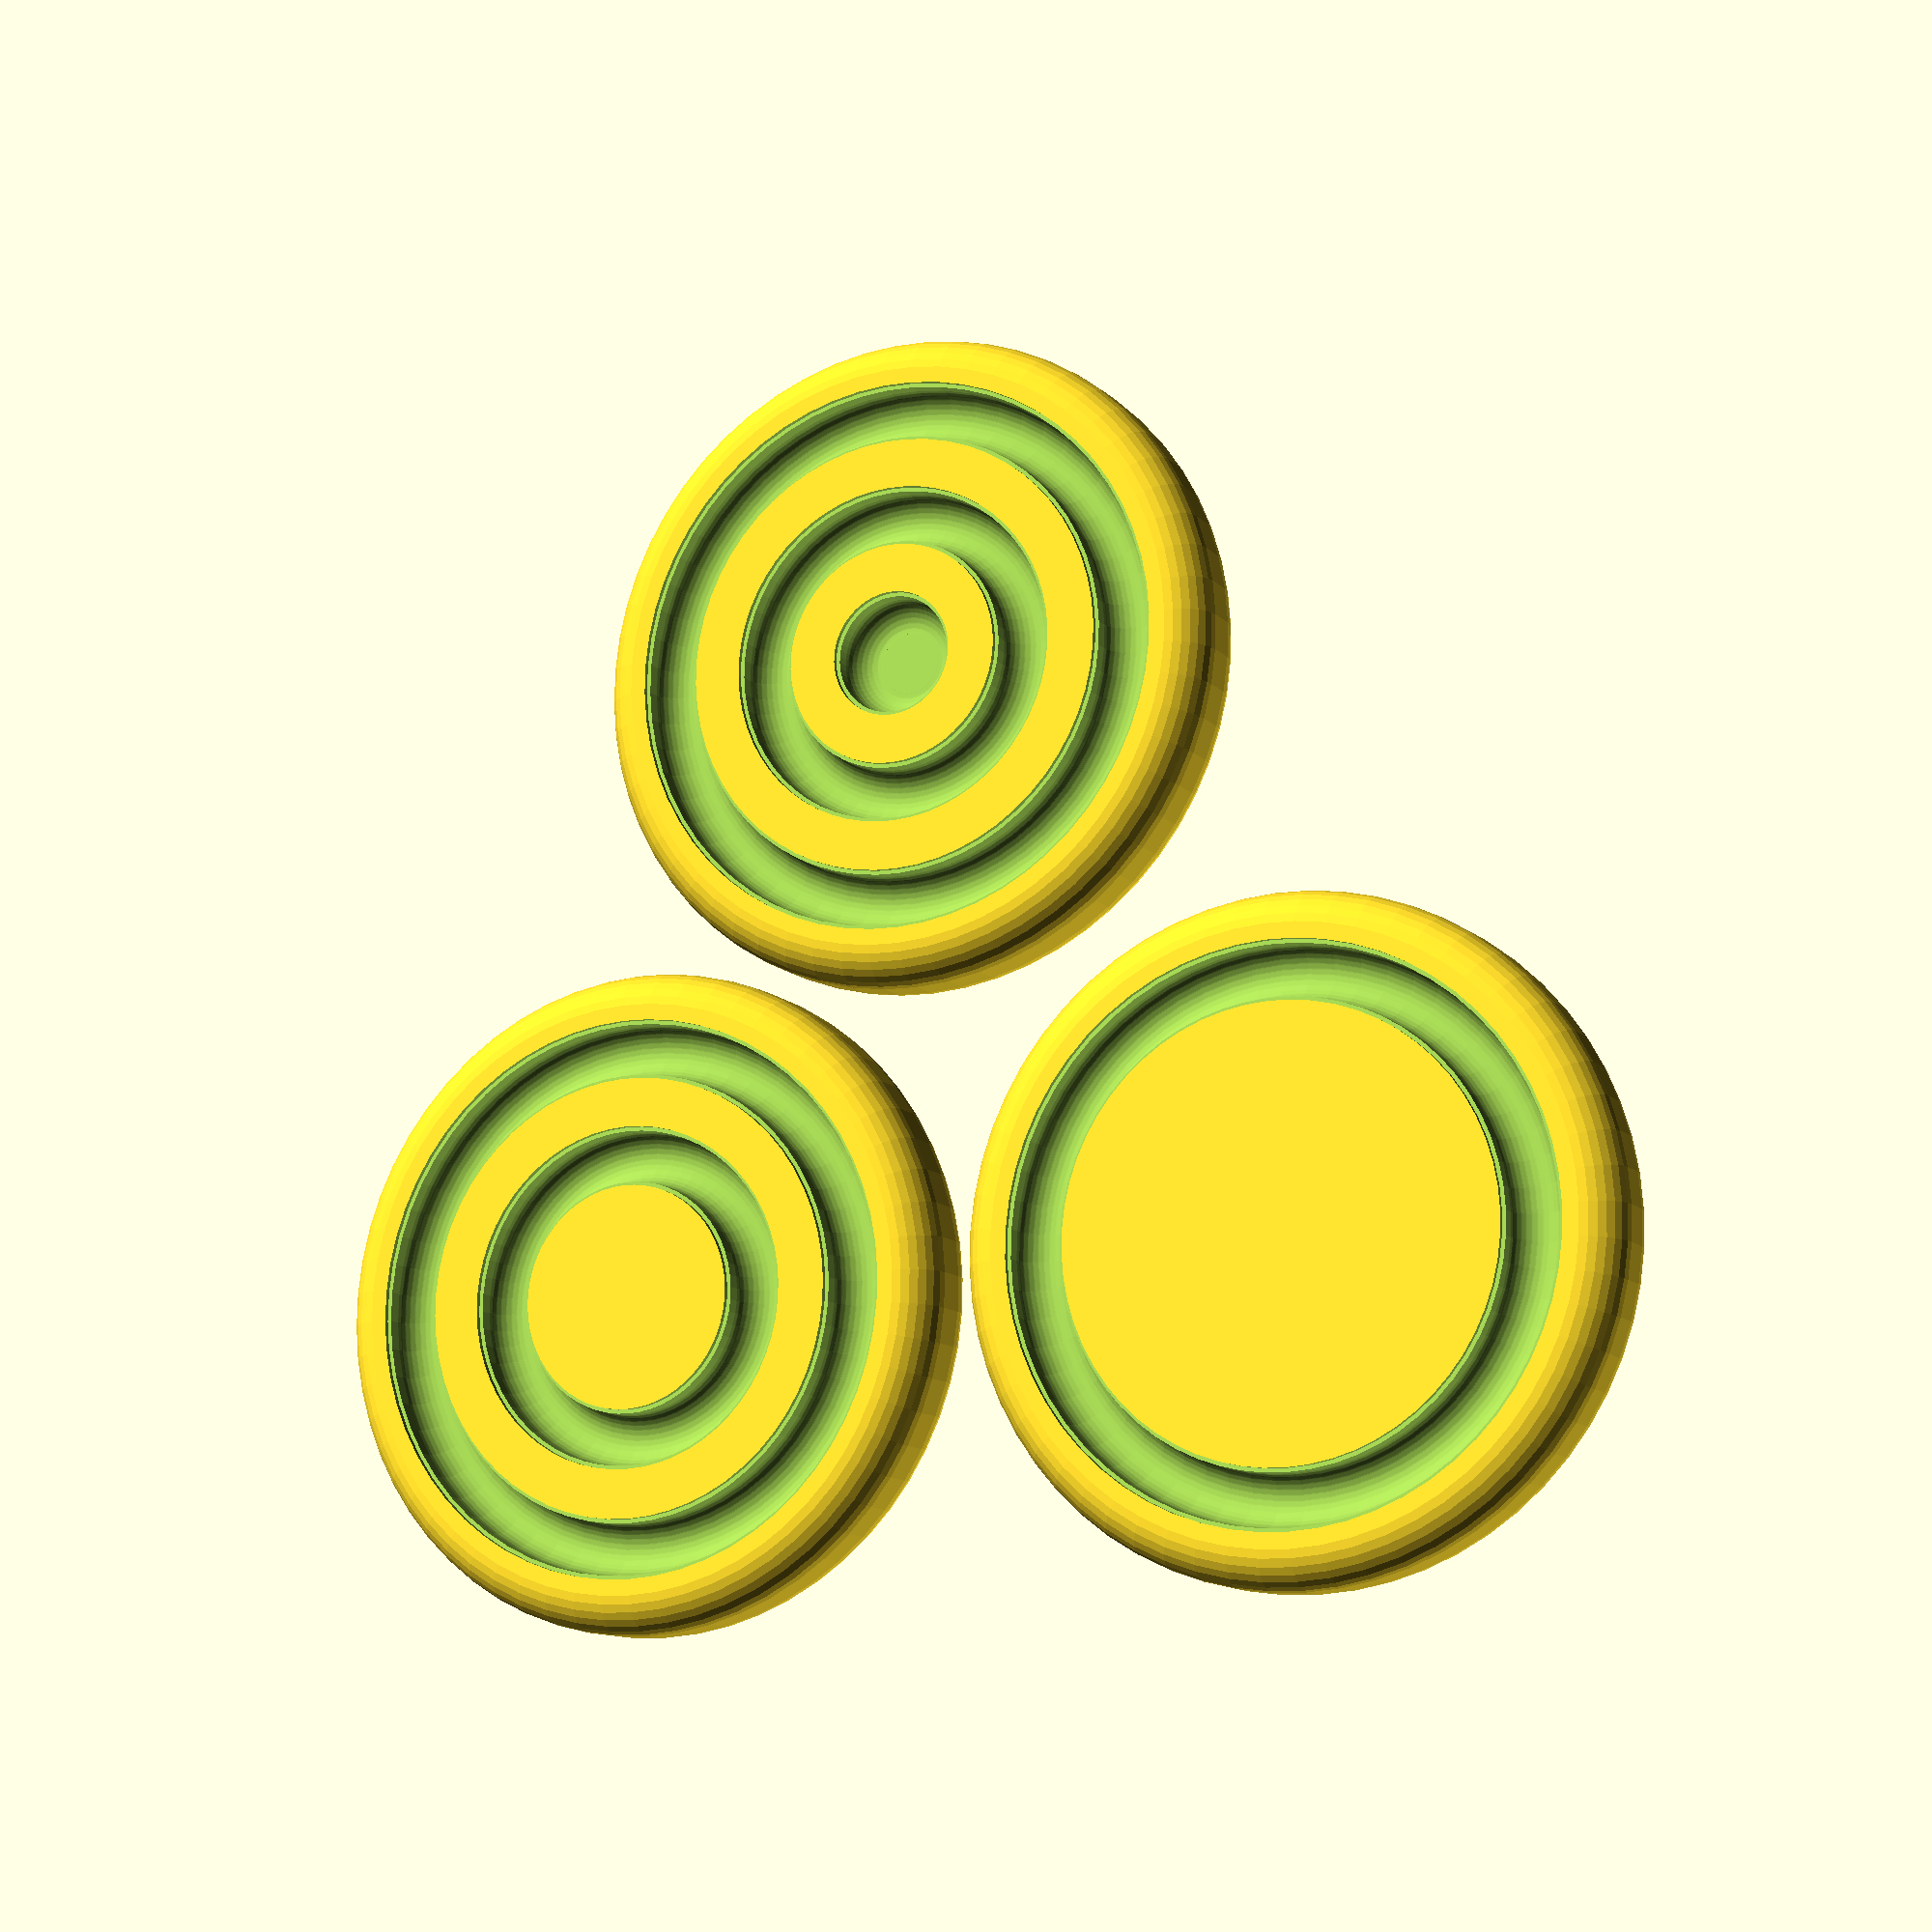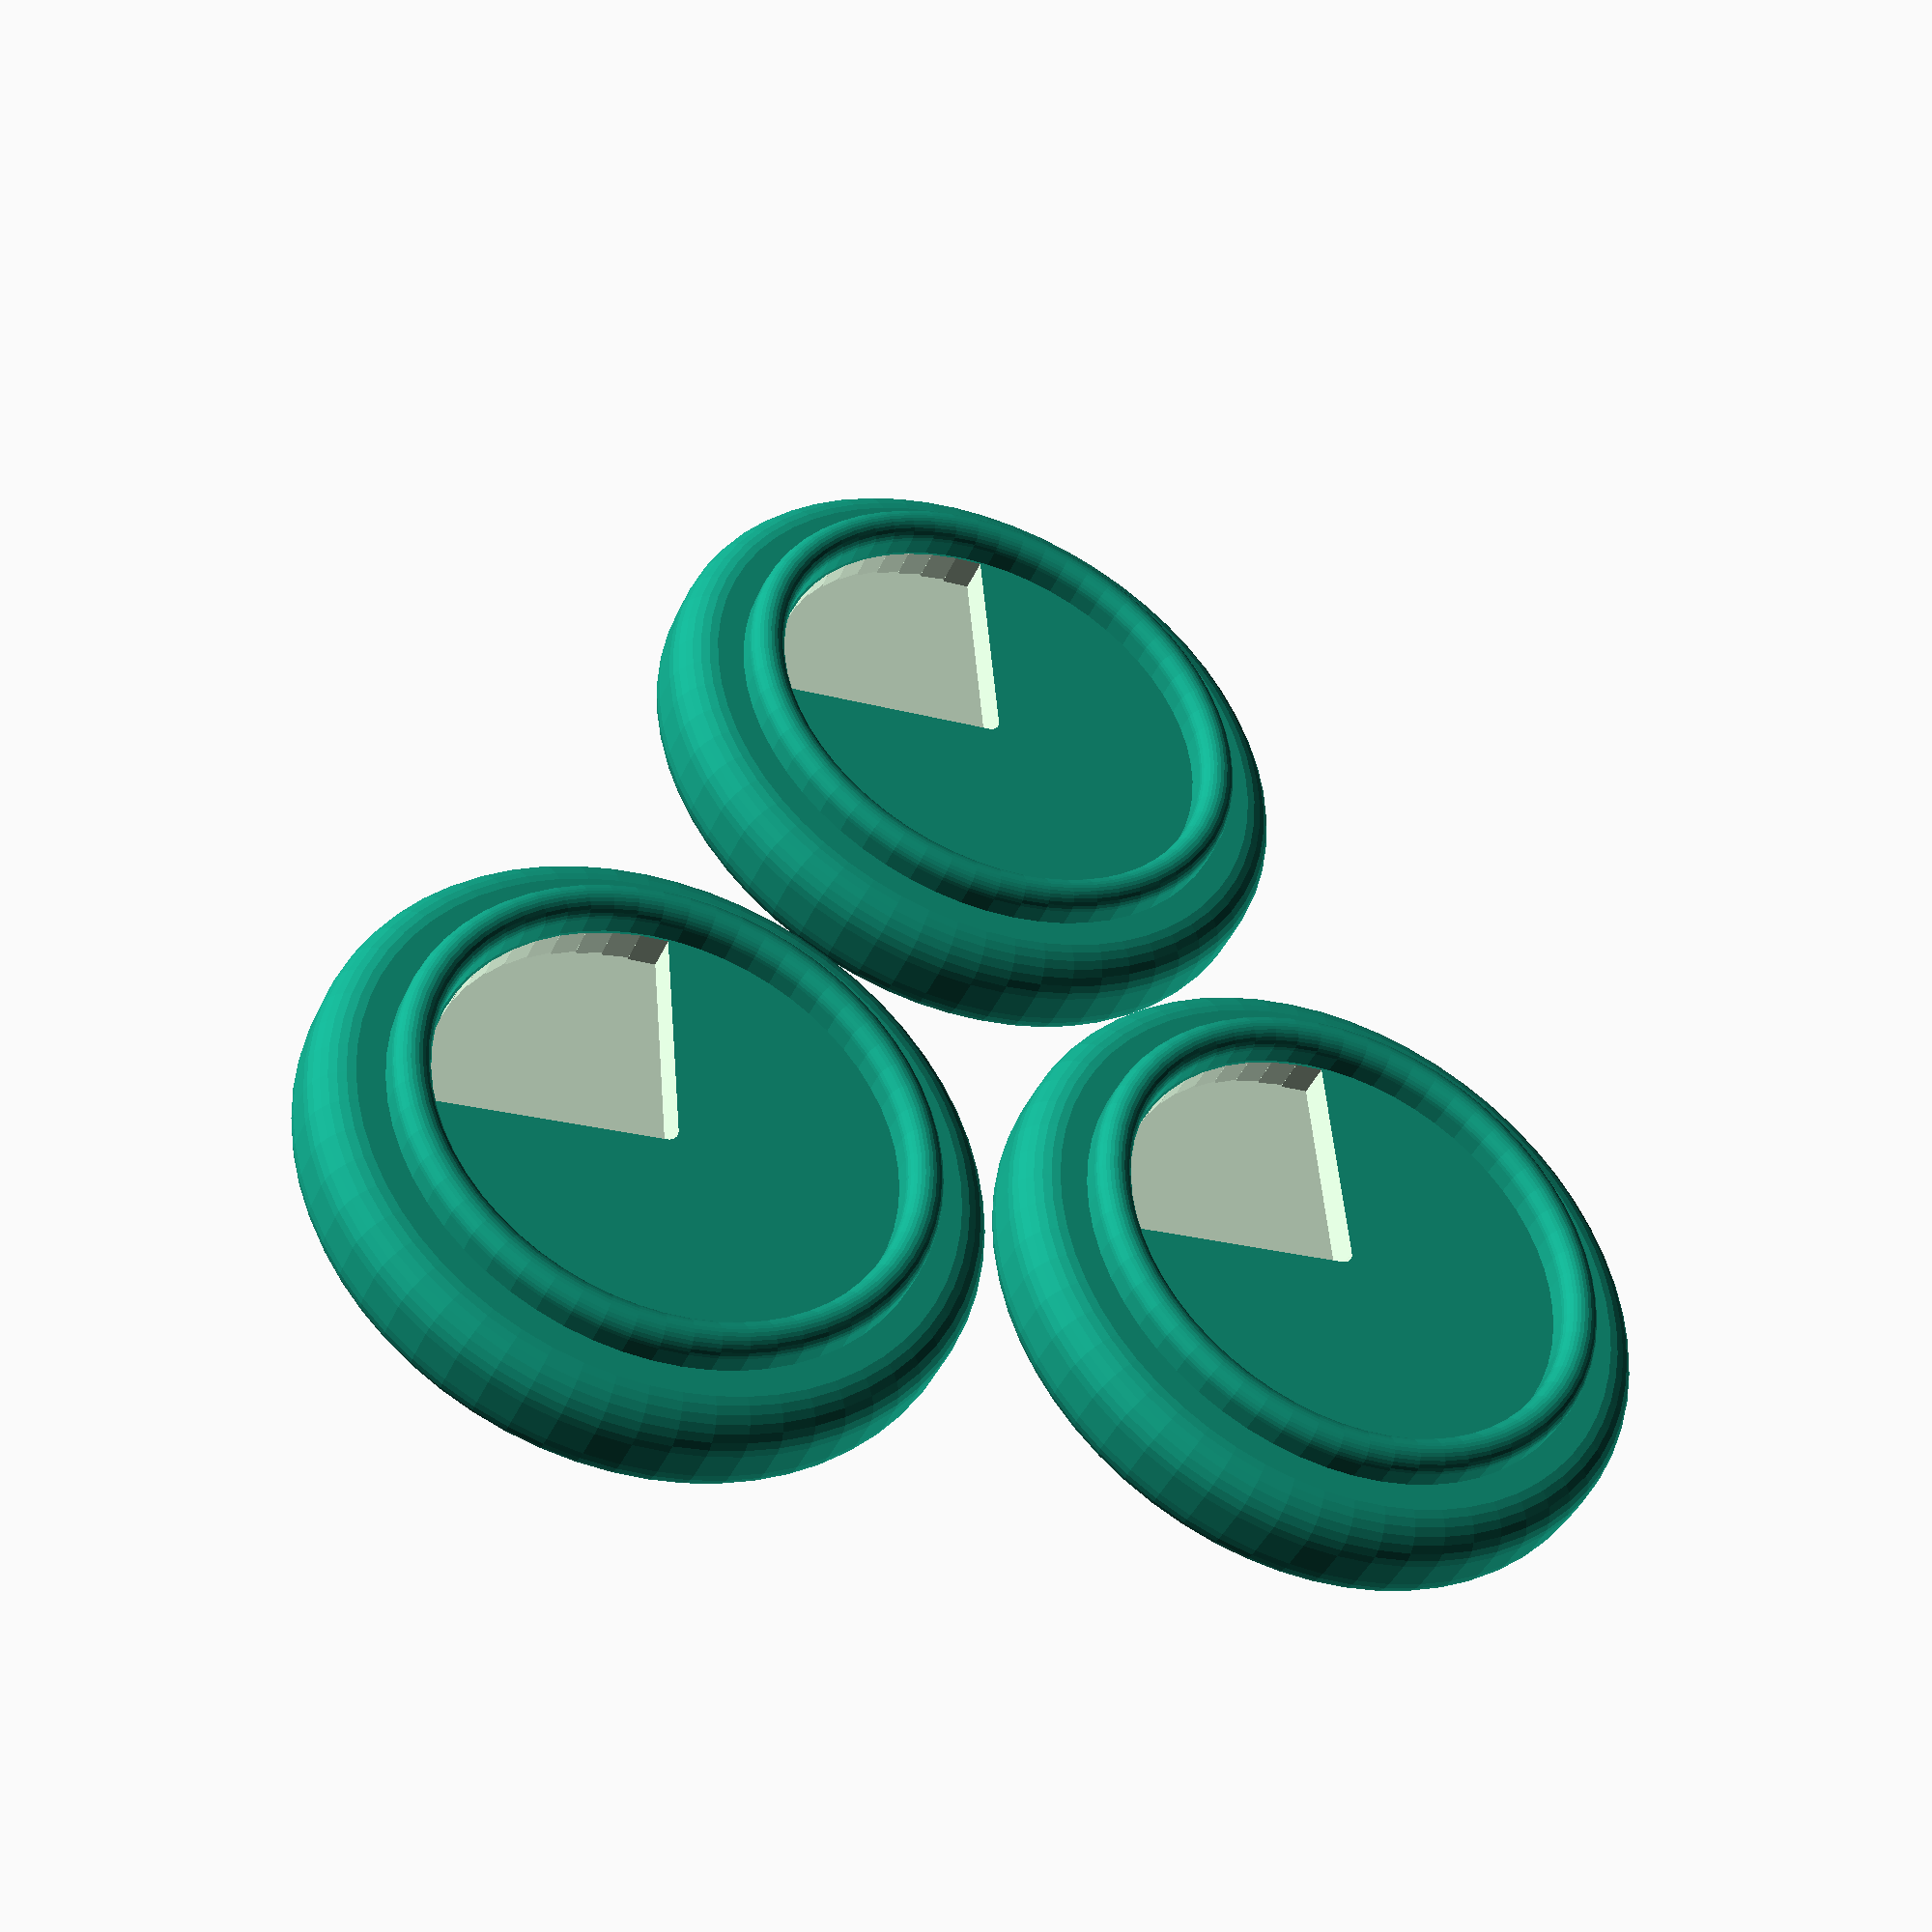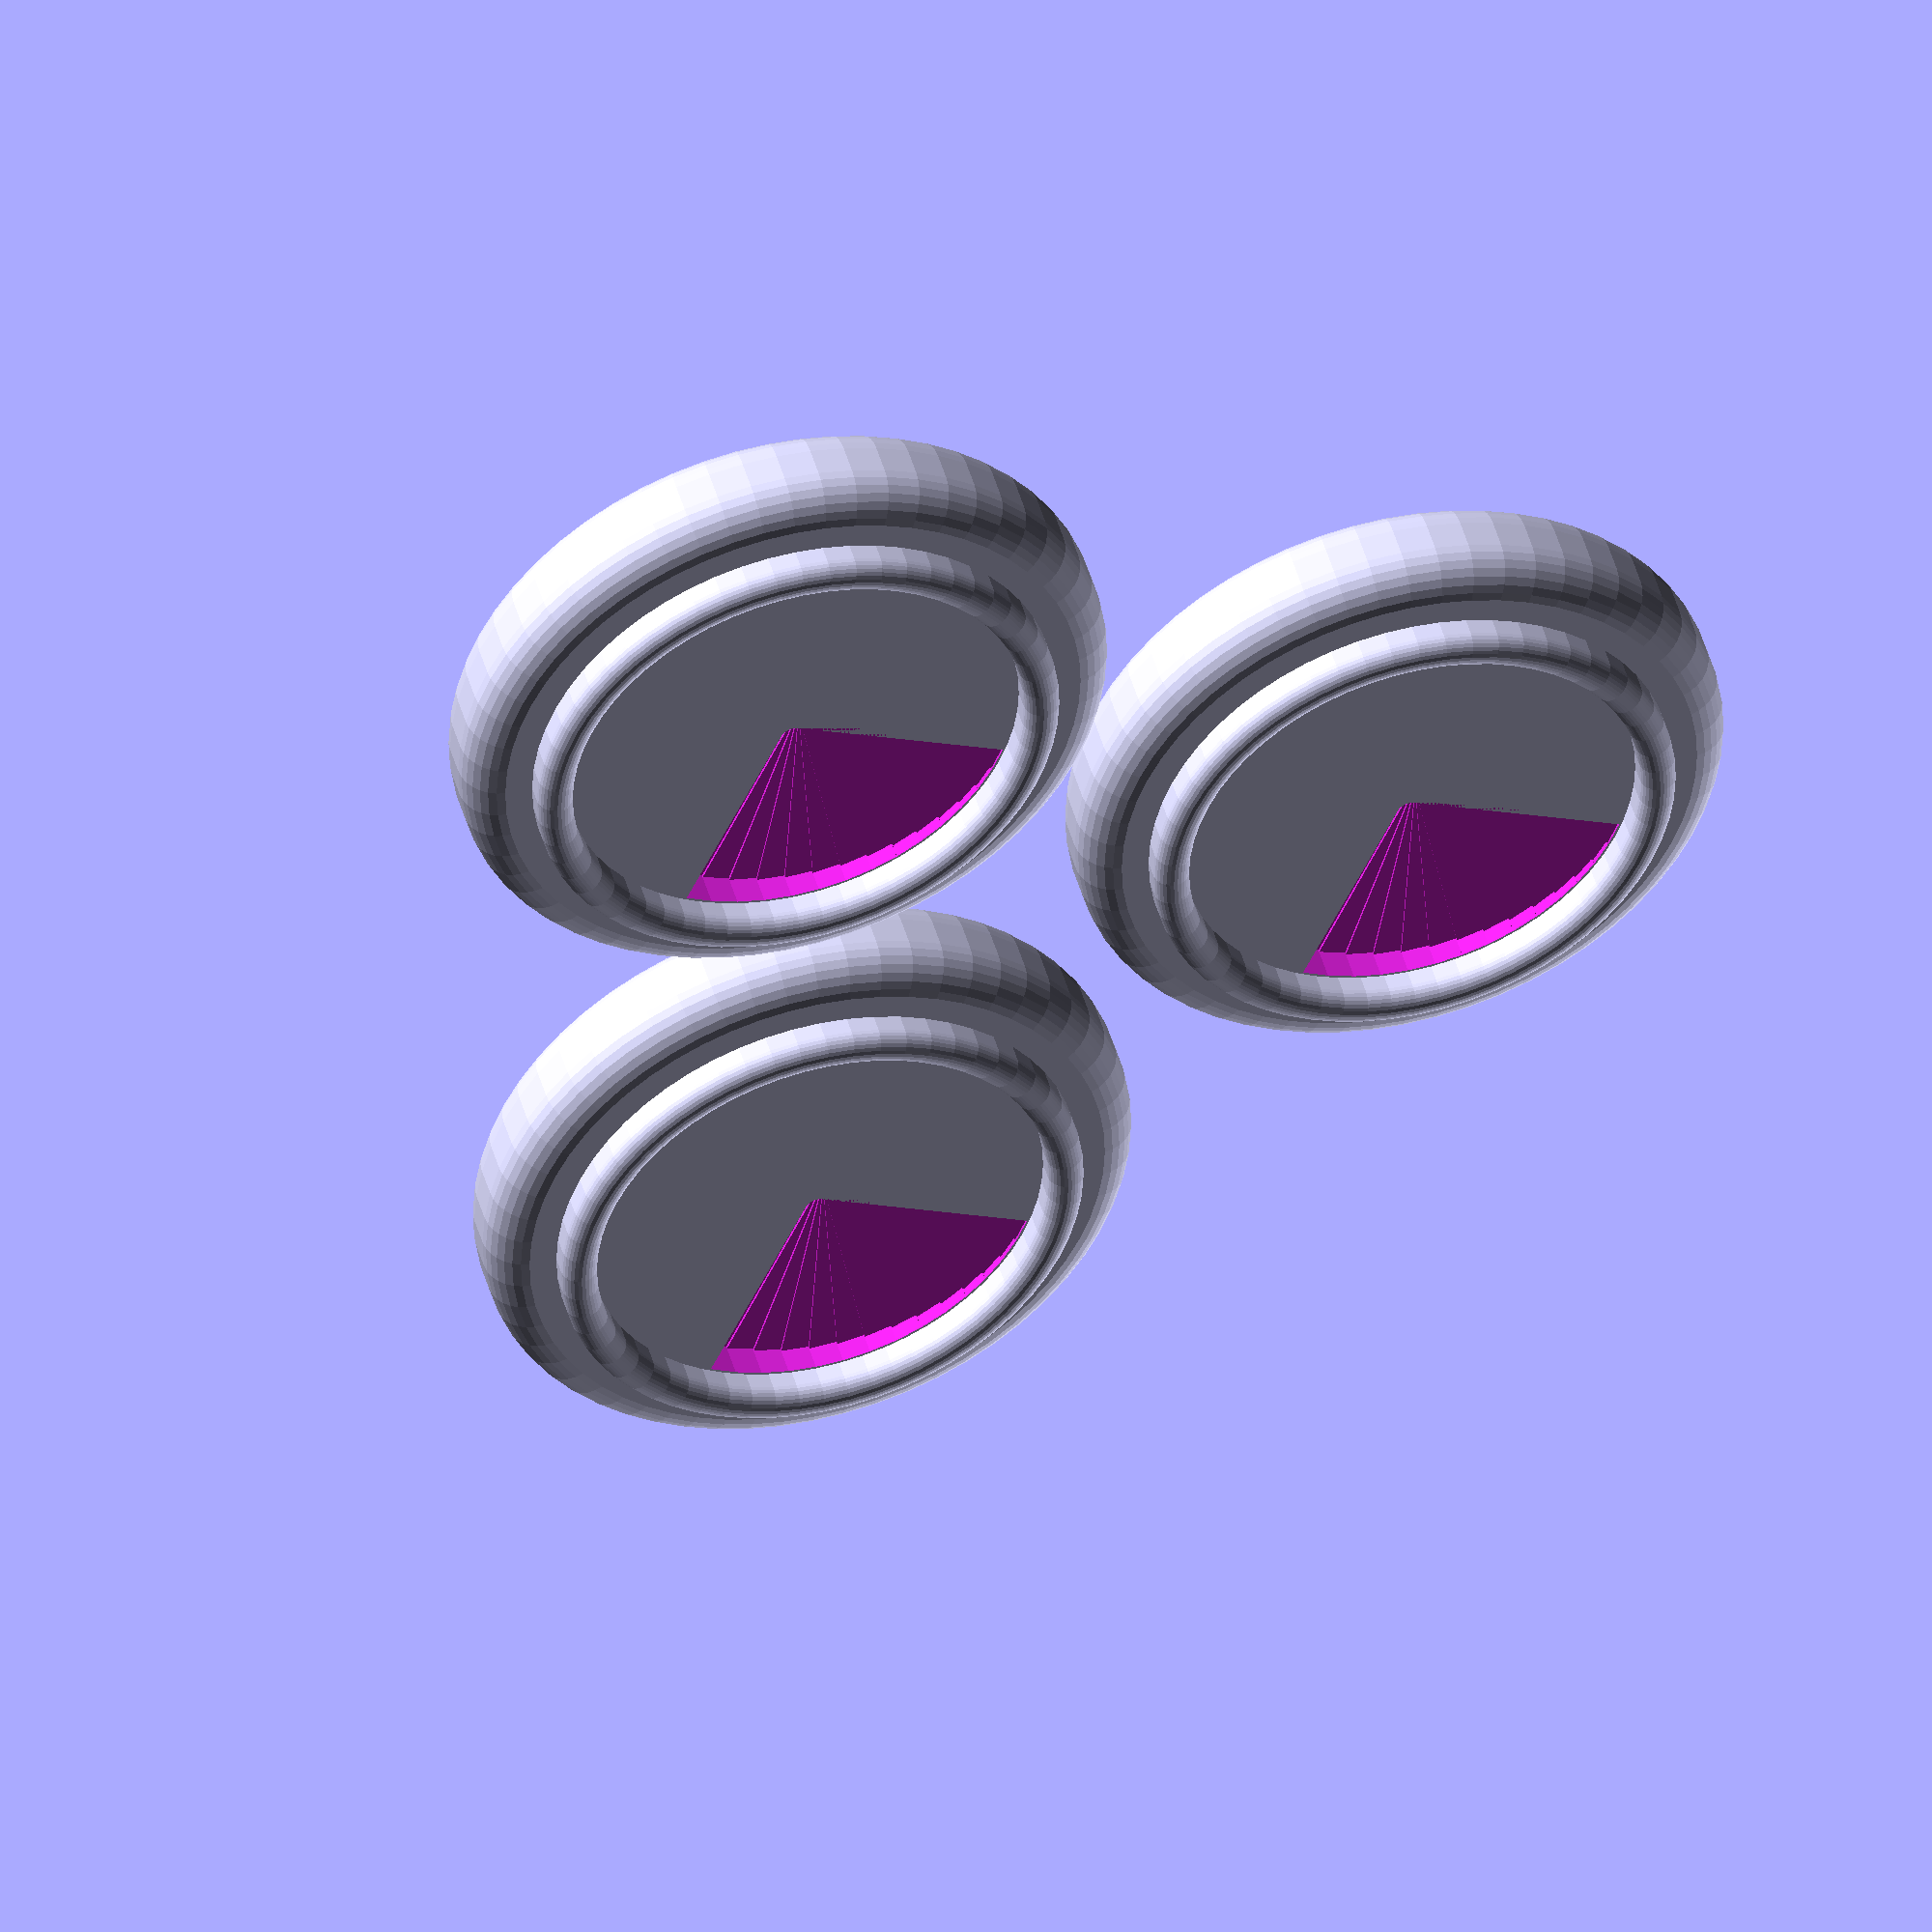
<openscad>
layer = 0.2;
eps = 0.001;
chip_height = 5;

// Child is the 2d shape.
module blank_chip(height, chamfer=1) {
  // Bottom 2 layers: Extra chamfer for elephant foot.
  linear_extrude(layer)
    offset(-chamfer - 0.5*layer)
      children();
  translate([0, 0, layer])
    linear_extrude(layer)
      offset(-chamfer + 1.5*layer)
        children();

  for (z = [2*layer : layer : chamfer - layer])
    translate([0, 0, z])
      linear_extrude(layer)
        offset(-chamfer + layer + z)
          children();

  translate([0, 0, chamfer])
    linear_extrude(height - 2*chamfer)
      children();

  for (z = [0 : layer : chamfer - layer])
    translate([0, 0, height - chamfer + z])
      linear_extrude(layer)
        offset(-z)
          children();
}

blip_diameter = 27;
blip_height = chip_height - 0.6;
blip_rail_height = 1.4;
blip_rail_width = 1.4;

module blip_exterior_2d() {
  flat = 0.6;
  hull() {
    translate([0, -blip_height/2])
      square([eps, blip_height]);
    translate([blip_diameter/2 - blip_height/2, 0])
      for (y = flat * [-1, 1])
        translate([0, y])
          circle(d=blip_height-flat*2, $fn = 30);
  }
}

module blip_rail_2d(cavity=false) {
  offset(cavity ? 0.3 : 0) {
    hull() {
      translate([-blip_rail_width/2, 0])
        square([blip_rail_width, eps]);
      translate([0, blip_rail_height - blip_rail_width/2])
        circle(d=blip_rail_width, $fn = 30);
    }
  }
  
  // Prevent elephant foot.
  if (cavity)
    translate([-blip_rail_width/2 - 0.45, 0])
      square([blip_rail_width + 0.9, 0.2]);
}

module blip_rail(radius, cavity=false) {
  rotate_extrude($fn = 60)
    translate([radius, 0])
      blip_rail_2d(cavity=cavity);
}

module blip(count) {
  height = chip_height;
  outer_rail_radius = 9.7;
  rail_spacing = 4.2;

  // Top always has 1 rail.
  translate([0, 0, blip_height/2])
    blip_rail(outer_rail_radius, 0);
  
  difference() {
    rotate_extrude($fn = 60)
      blip_exterior_2d();

    translate([0, 0, -blip_height/2-eps]) {
      // Bottom always has outer rail.
      blip_rail(outer_rail_radius, cavity=true);
      
      if (count >= 2)
        blip_rail(outer_rail_radius - rail_spacing, cavity=true);
      
      if (count >= 3) {
        blip_rail(outer_rail_radius - 2*rail_spacing, cavity=true);
        cylinder(h=blip_rail_height+0.3, r=1.2, $fn=30);
      }
    }
    
    // Etch radar on top.
    for (a = [0:14]) {
      rotate([0, 0, 7*a]) {
        translate([-0, 0, blip_height/2 - 1.4 + a*0.1]) {
          hull() {
            translate([-0.5, outer_rail_radius-0.8, 0])
              cube([1.1, eps, 10]);
            cylinder(d=1, h=10, $fn=16);
          }
        }
      }
    }
  }
}

module command_points(value) {
  height = chip_height;
  
  difference() {
    blank_chip(height, 1.6)
      circle(d=24, $fn=80);
    
    translate([0, 0, -3*eps], $fn = 40)
      linear_extrude(height-1.6, scale=0.8)
        translate([5, -5.2, 0])
          scale([-1, 1, 1])
            offset(0.3)
              text(str(value), size = 12);
  }
}

module bullet_2d() {
  width = 3;
  length = 9;
  gap = 0.8;
  $fn = 30;
  
  translate([3 - length/2, 0]) {
    scale([2, 1]) {
      intersection() {
        circle(d=width);
        translate([-width/2, 0])
          square(width, center=true);
      }
    }
    
    translate([gap, -width/2])
      square([length - width - gap, width]);
  }
}

module fist_2d() { 
  translate([-2.8, -3.2]) {
    for (a = [0:3])
      translate([0, 1.8*a])
        square([2.2, 1]);
    translate([2.8, 0])
      square([3, 6.4]);
    translate([2, 7.1])
      square([3, 1]);
  }
}

module circular_recess(diameter) {
  recess_depth = 1.4;
  
  difference() {
    rotate_extrude($fn=32) {
      hull() {
        translate([0, -recess_depth])
          square(2*recess_depth);
        translate([diameter - recess_depth, 0])
          circle(recess_depth);
      }
    }
    
    // Crosshair notches.
    for (a = [0, 90, 180, 270])
      rotate([-30, 0, a+45])
        translate([0, 3.2 + diameter, 0])
          cube([1.8, 10, 10], center=true);
  }
}

module status_chip() {
  height = chip_height;
  
  difference() {
    blank_chip(height, 1)
      circle(d=16, $fn=80);

    translate([0, 0, height])
      circular_recess(6.4);
    
    for (a = [0:4])
      translate([0, 0, 1.8 - a*0.2])
        linear_extrude(height)
          offset(-a*0.2)
            children();
  }
}

module overwatch() {
  status_chip()
    bullet_2d();
}

module guard() {
  status_chip()
    fist_2d();
}

blip(1);
translate([27, 0]) blip(2);
translate([15, 24]) blip(3);


// TODO: genestealer entry, breach, ladders, power field, space marine controlled area,
// force barrier, psi counter, assault cannon counter, command point counter
</openscad>
<views>
elev=11.8 azim=1.6 roll=205.5 proj=p view=wireframe
elev=222.0 azim=174.3 roll=202.7 proj=p view=solid
elev=313.0 azim=204.5 roll=344.6 proj=o view=wireframe
</views>
